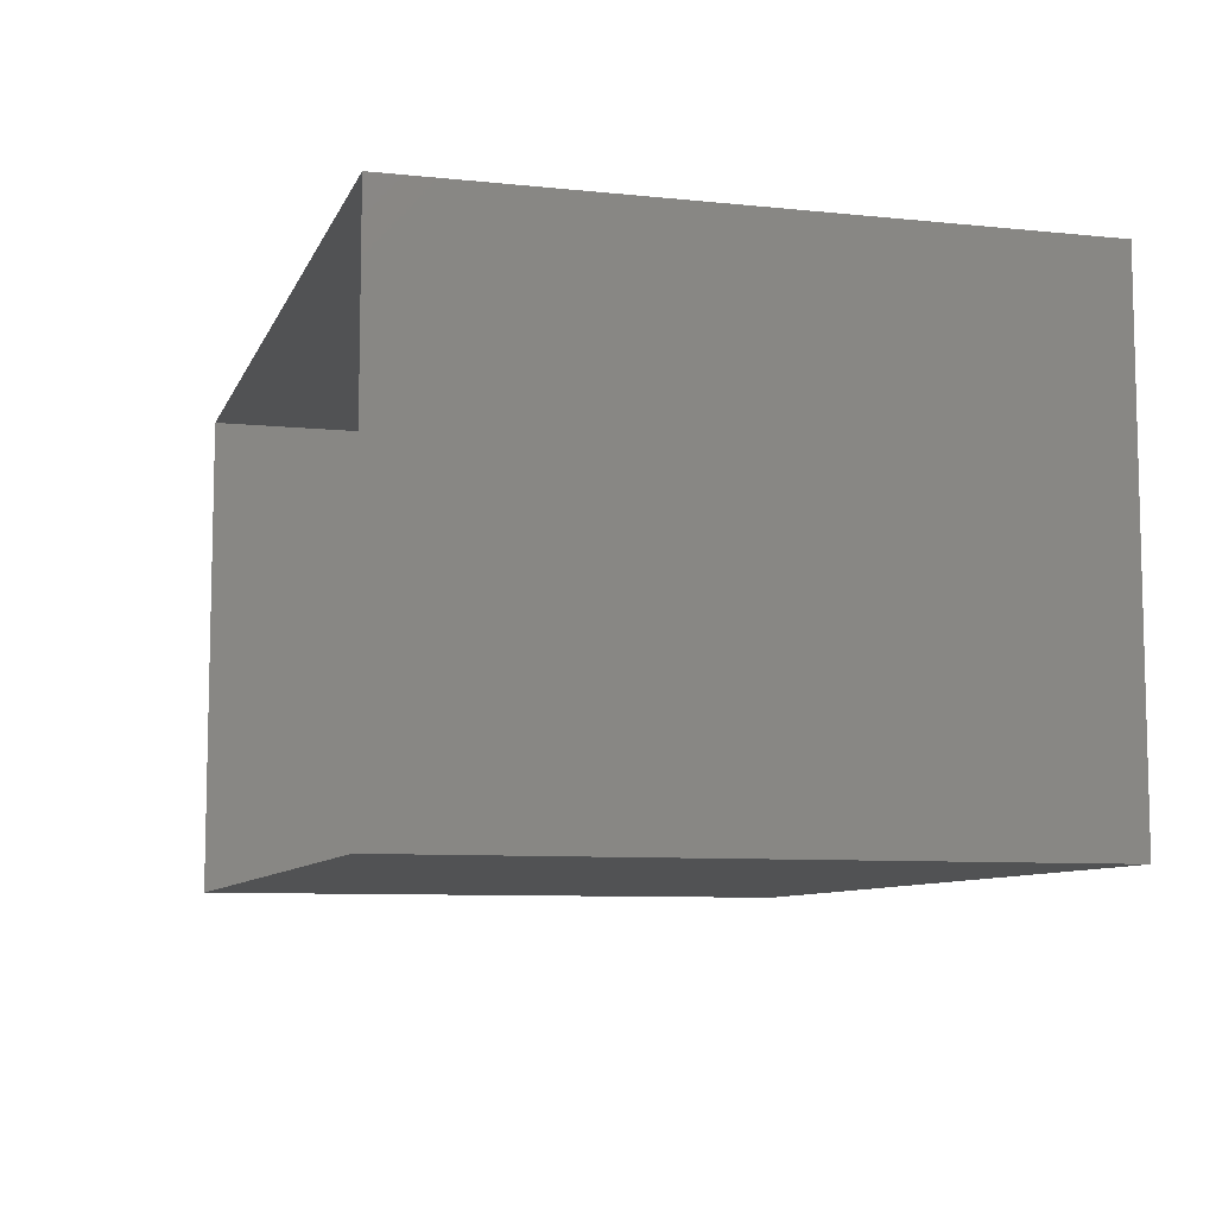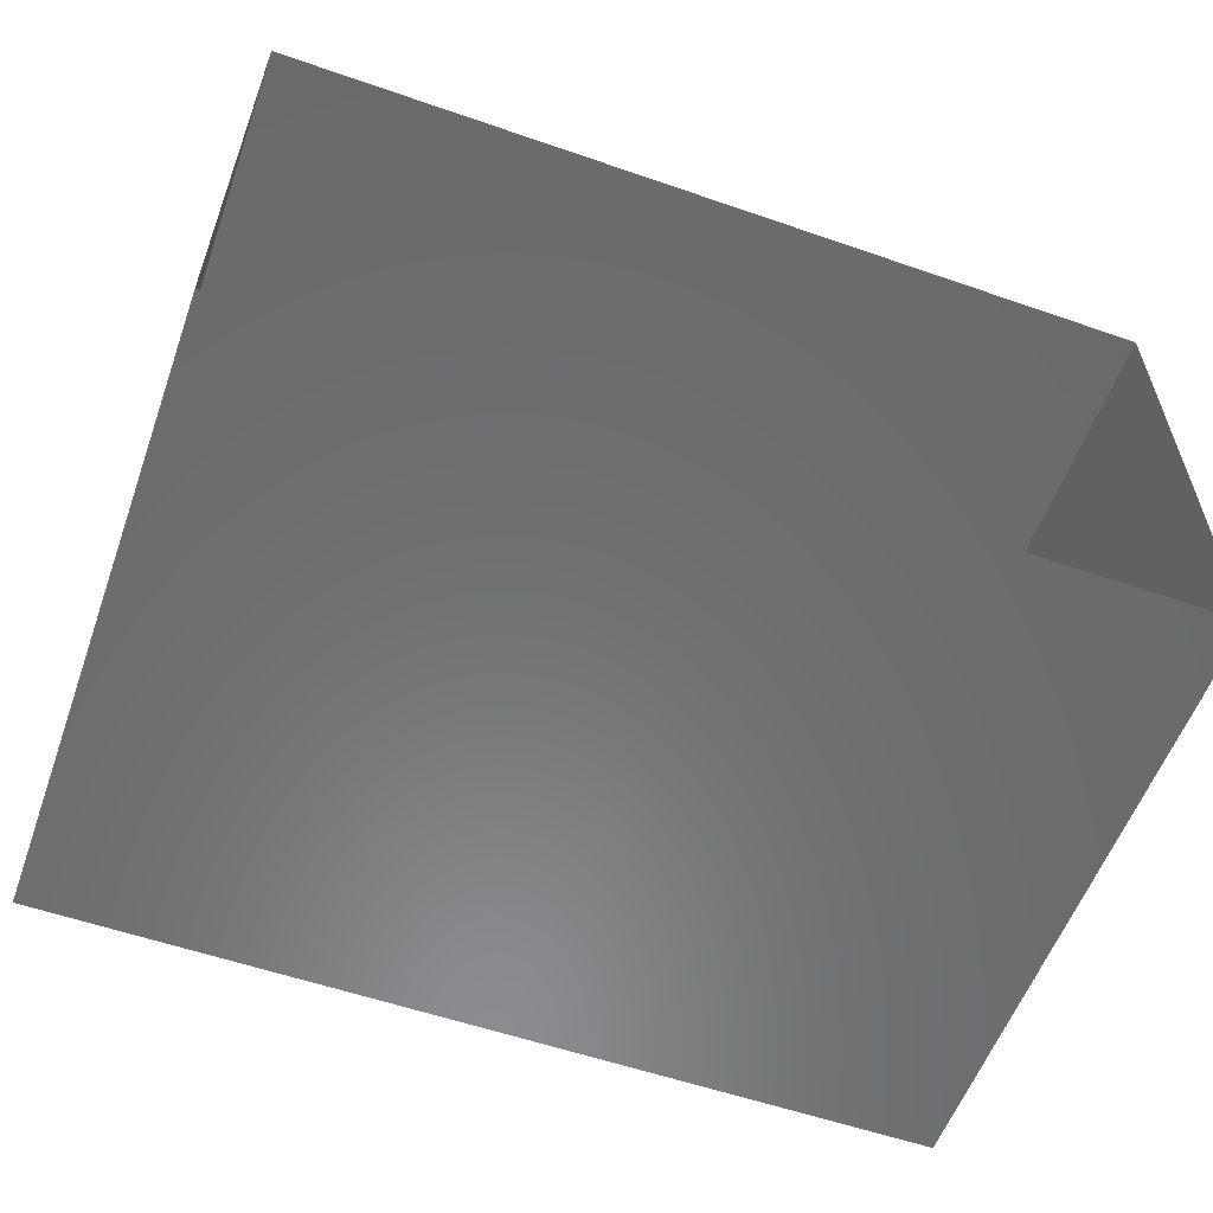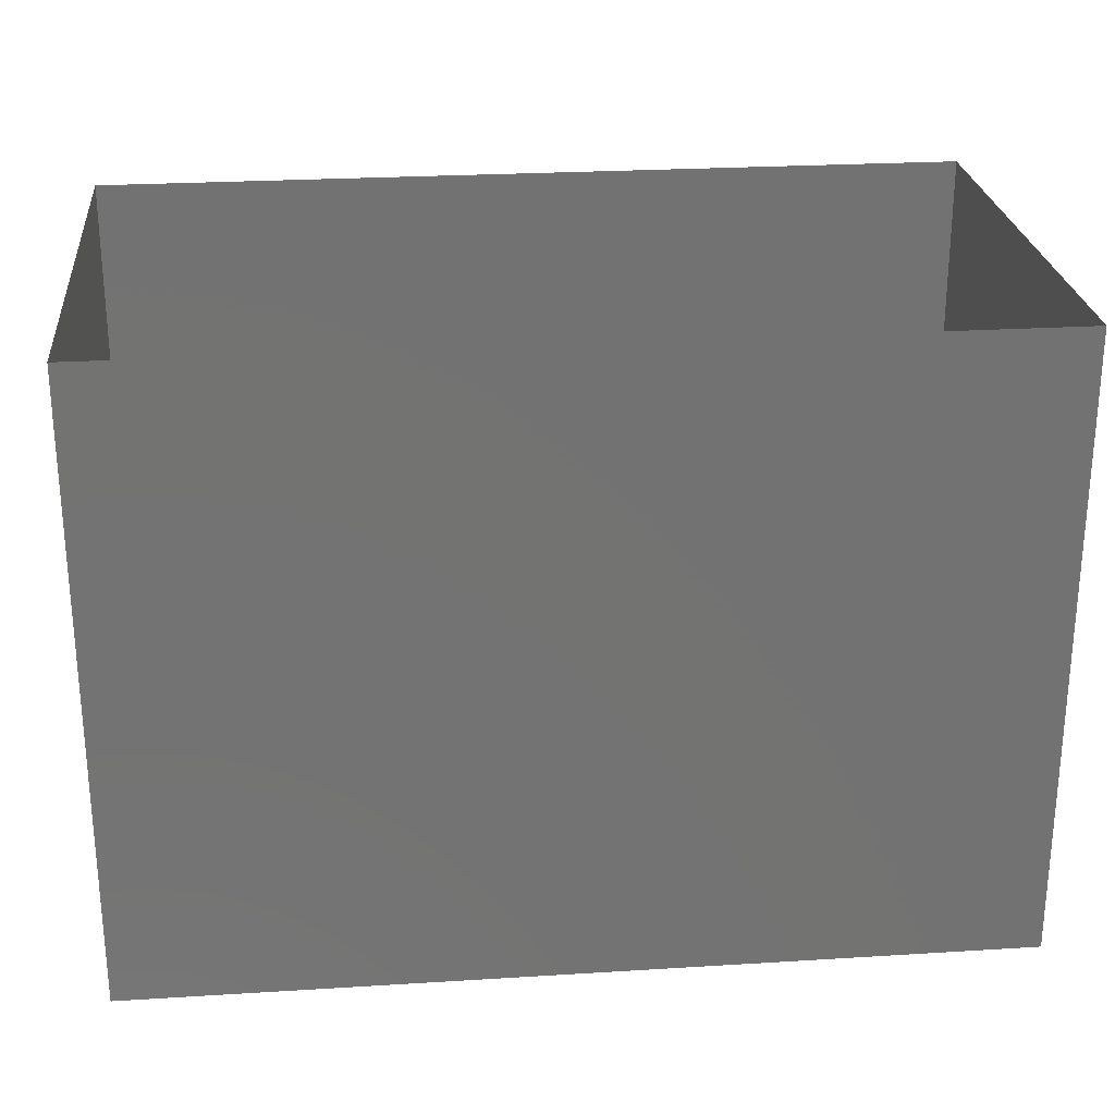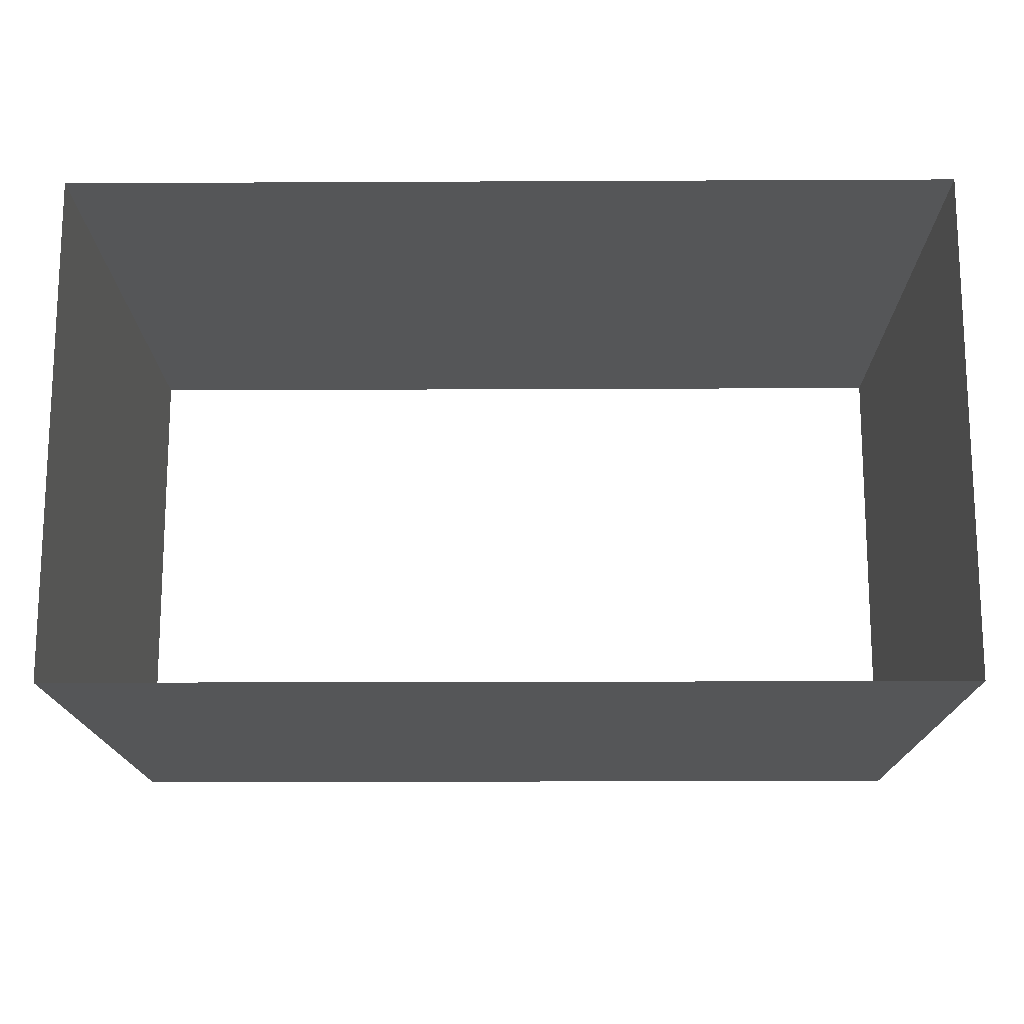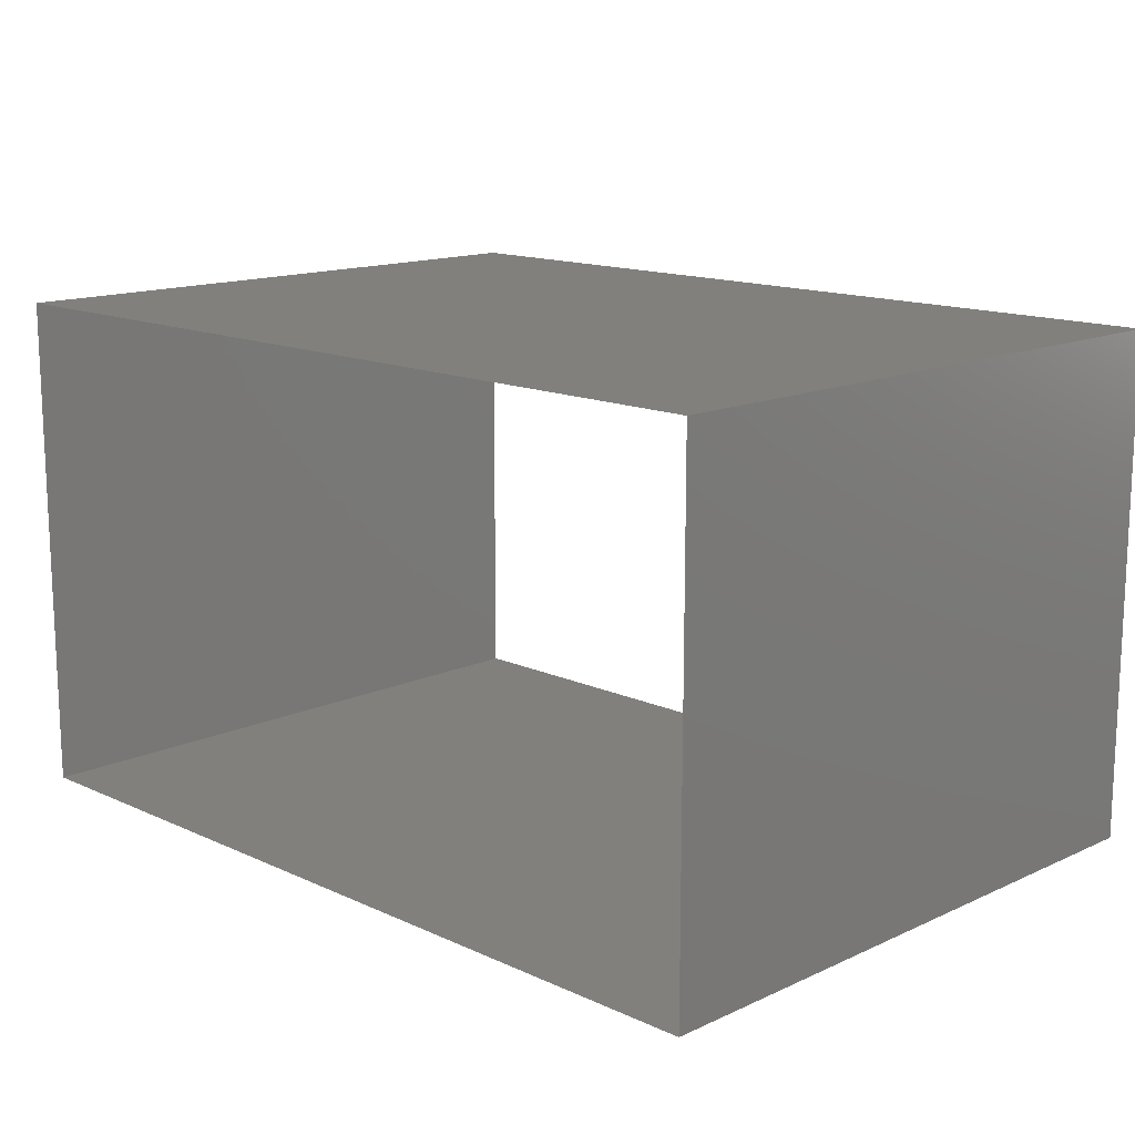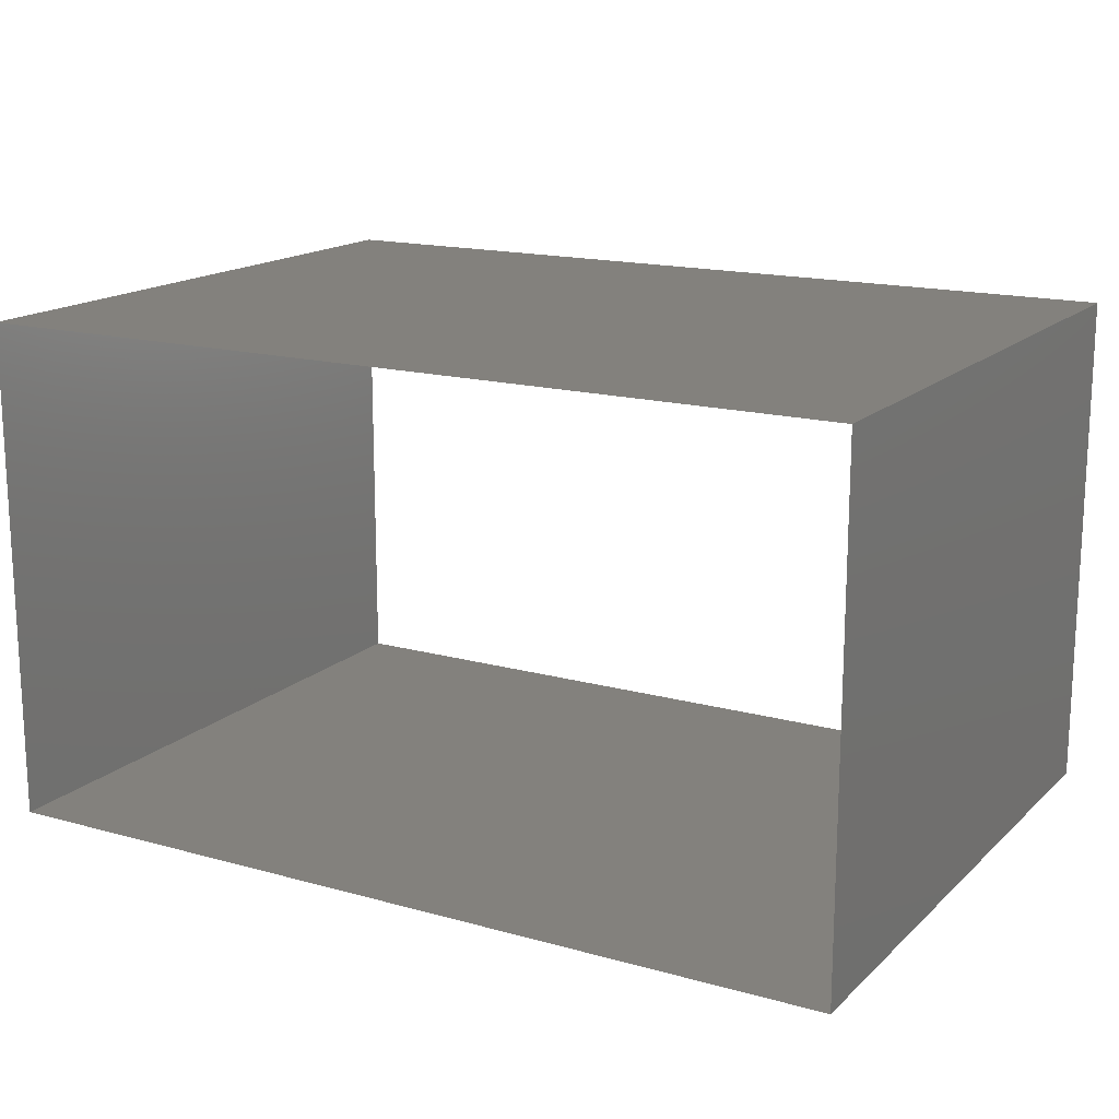
<metadata>
{"format":"stl","ext":"stl","renderer":"f3d","projection":"perspective","resolution":1024,"background":"white","views":[{"elev":-8.4,"azim":74.1,"up":"+Z"},{"elev":-57.2,"azim":-19.8,"up":"+Z"},{"elev":25.4,"azim":-5.7,"up":"+Y"},{"elev":-15.7,"azim":0.6,"up":"+Z"},{"elev":14.2,"azim":45.0,"up":"+Z"},{"elev":16.2,"azim":29.8,"up":"+Z"}]}
</metadata>
<code>
# stl→obj: 8 verts, 8 faces
v 35 -25 -20
v 35 25 -20
v 35 -25 20
v 35 25 20
v -35 25 -20
v -35 -25 -20
v -35 -25 20
v -35 25 20
f 1 2 3
f 3 2 4
f 5 2 6
f 6 2 1
f 7 8 6
f 6 8 5
f 4 8 3
f 3 8 7

</code>
